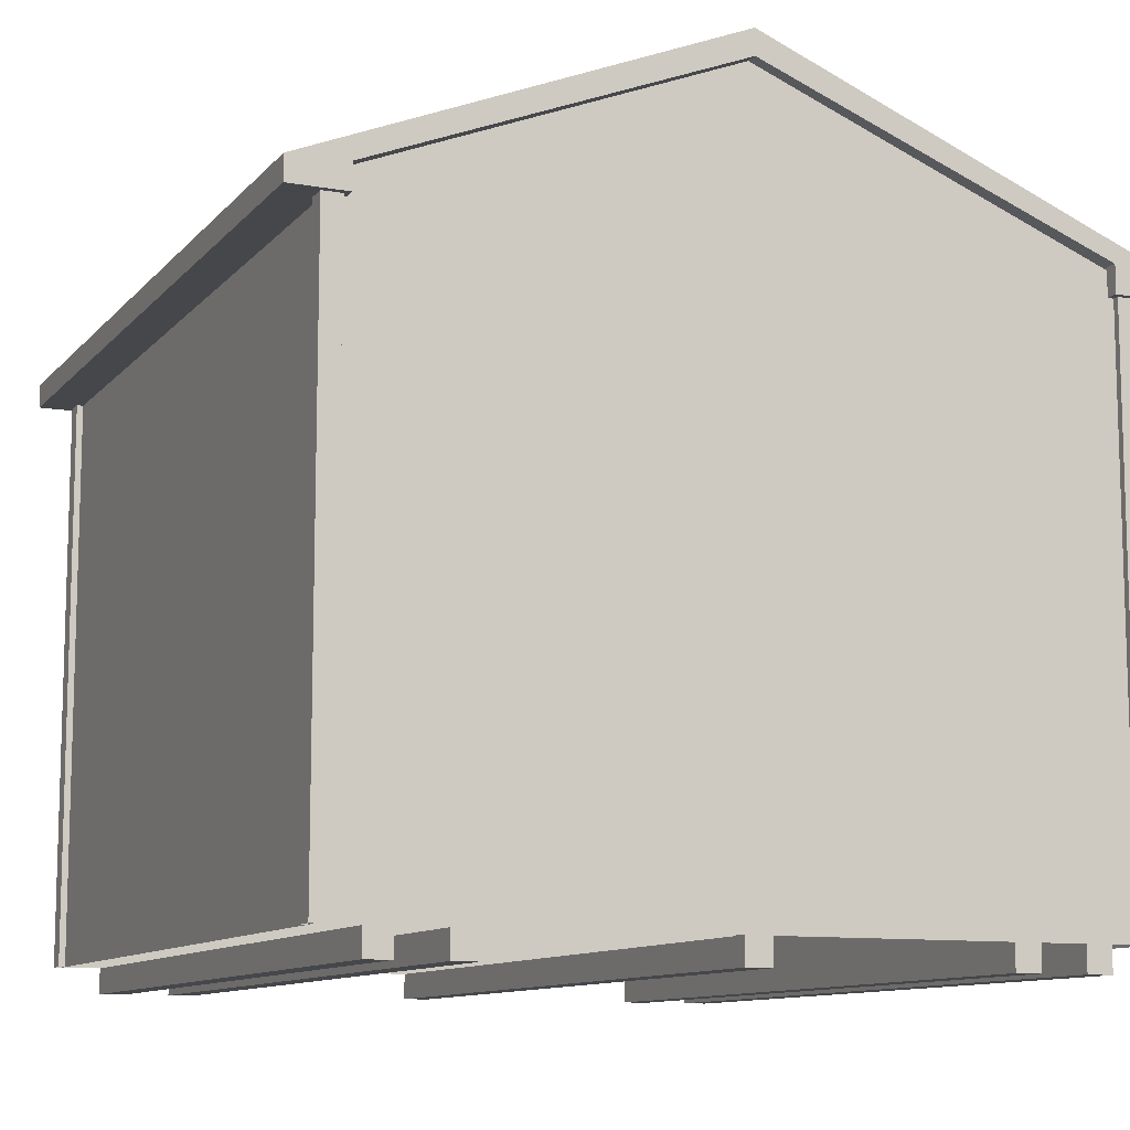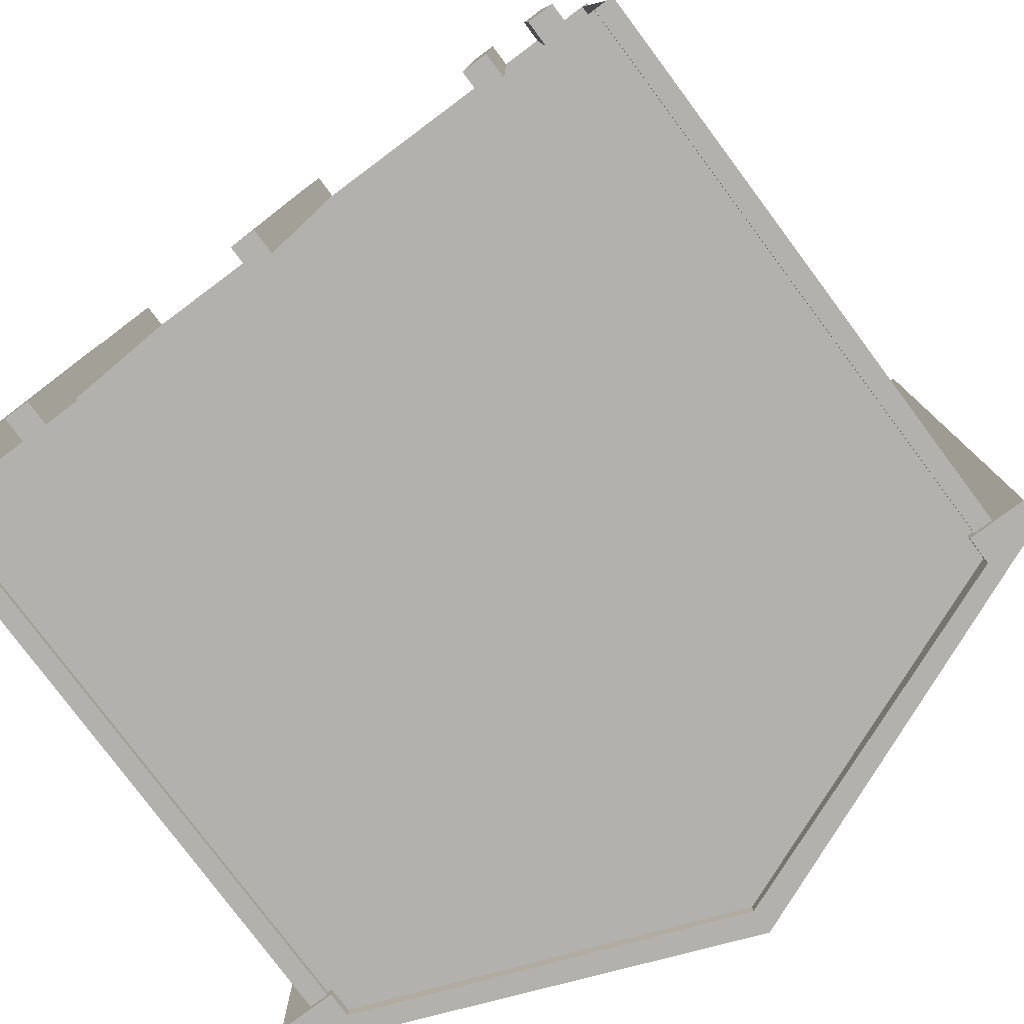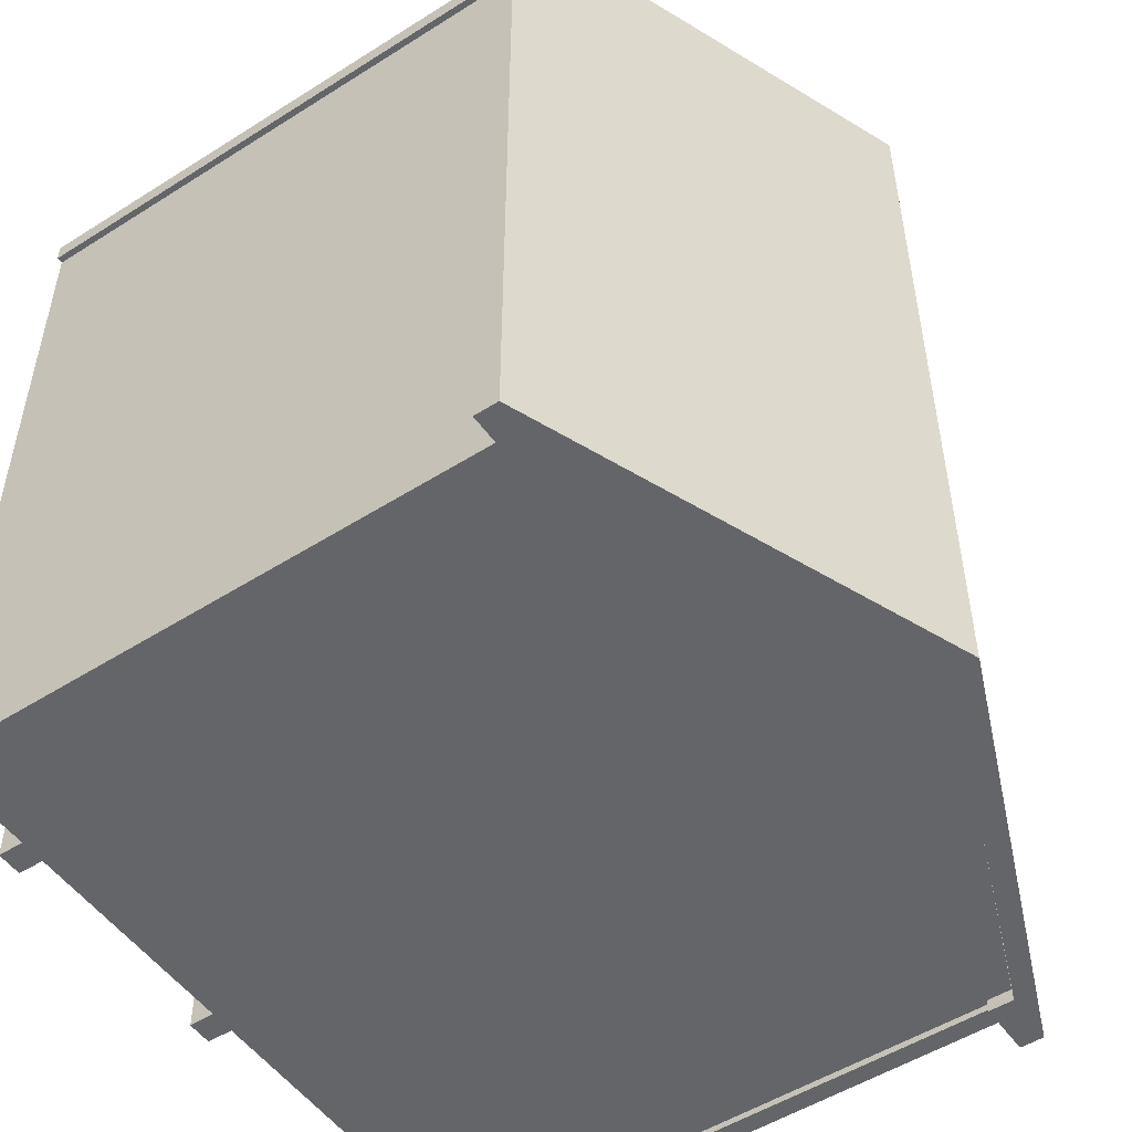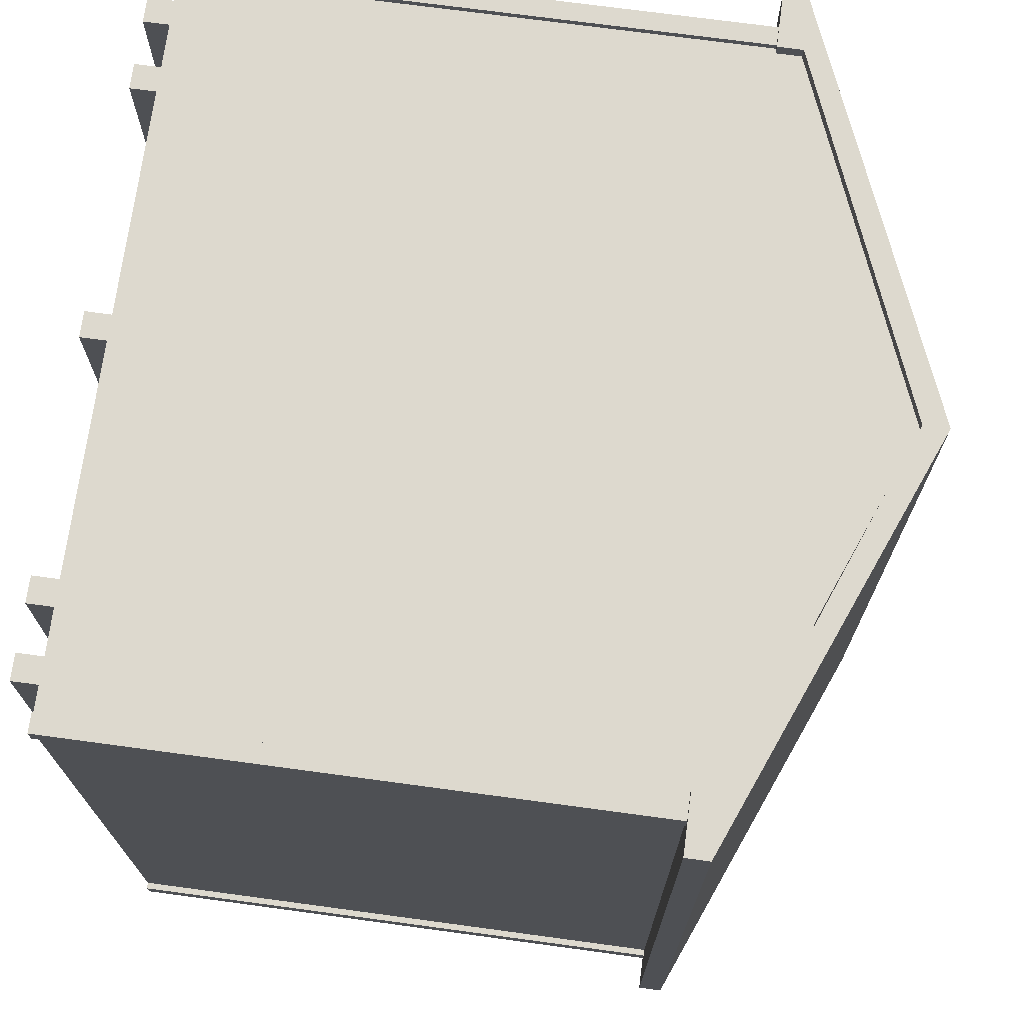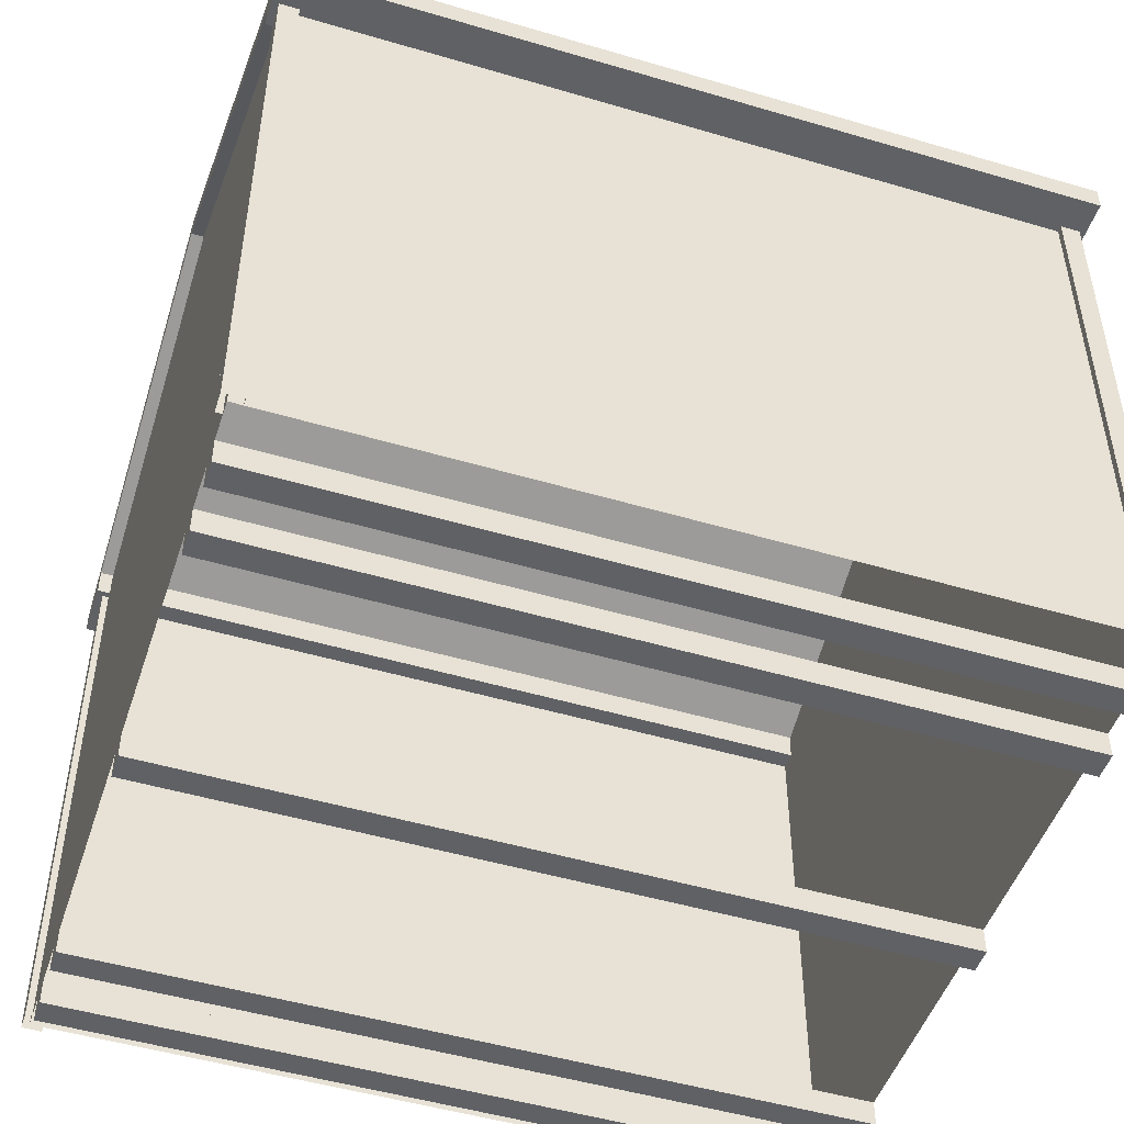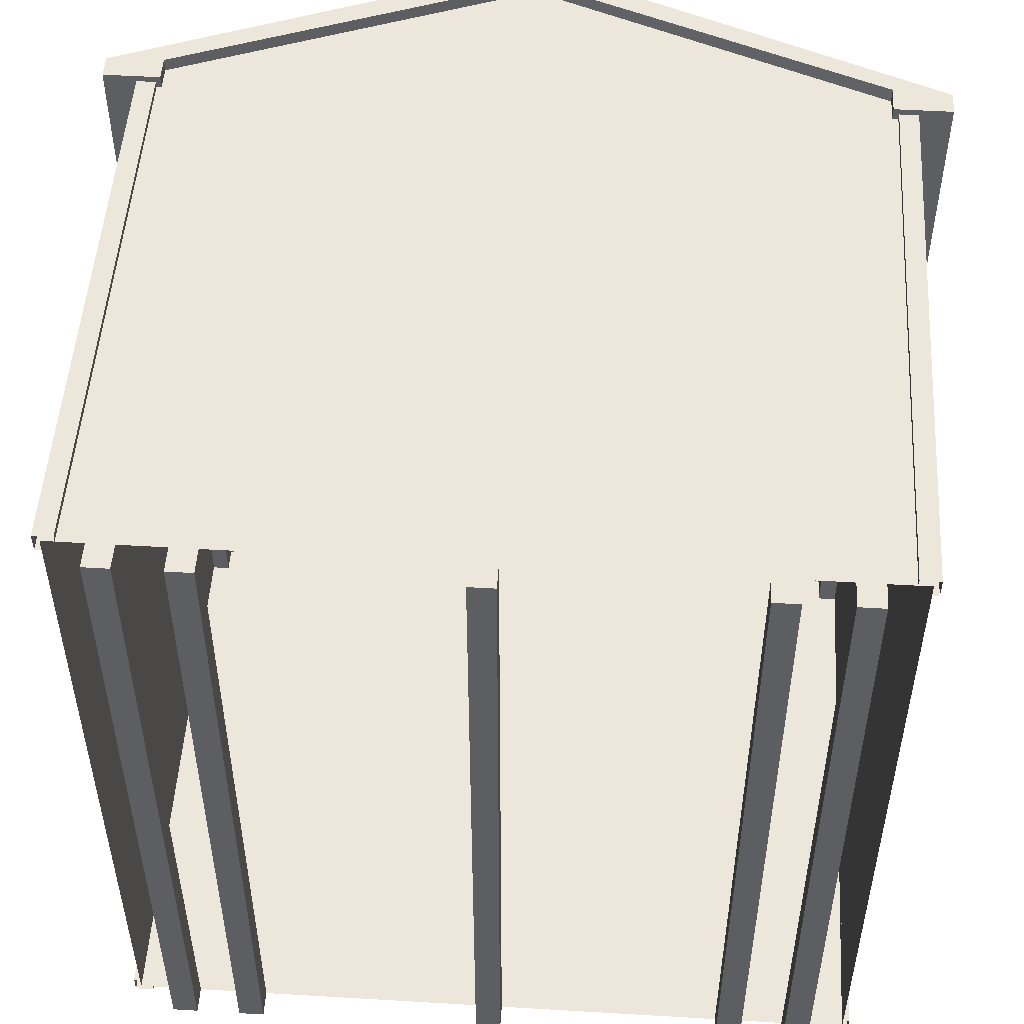
<metadata>
{"format":"obj","ext":"obj","renderer":"f3d","projection":"perspective","resolution":1024,"background":"white","views":[{"elev":-10.7,"azim":-23.8,"up":"+Y"},{"elev":-79.3,"azim":36.7,"up":"+Z"},{"elev":-51.6,"azim":124.5,"up":"+Z"},{"elev":71.8,"azim":97.7,"up":"+Z"},{"elev":-49.1,"azim":-108.2,"up":"+Y"},{"elev":51.0,"azim":3.7,"up":"+Z"}]}
</metadata>
<code>
o 8 wide A-frame_7ft_10x10.obj
g default
v -1.485 0.1016 -1.524
v 1.485 0.1016 -1.524
v 1.485 2.426 -1.524
v -1.485 2.426 -1.524
v -1.485 0.1016 1.524
v -1.485 2.426 1.524
v 1.485 2.426 1.524
v 1.485 0.1016 1.524
v 1.64 2.356 -1.575
v 1.64 2.451 -1.575
v -1.548e-08 3.116 -1.575
v -1.64 2.451 -1.575
v -1.64 2.356 -1.575
v -1.415 2.356 -1.575
v -1.415 2.456 -1.575
v -1.548e-08 3.016 -1.575
v 1.41 2.466 -1.575
v 1.41 2.356 -1.575
v 1.64 2.356 1.575
v 1.41 2.356 1.575
v 1.41 2.466 1.575
v -1.548e-08 3.016 1.575
v -1.415 2.456 1.575
v -1.415 2.356 1.575
v -1.64 2.356 1.575
v -1.64 2.451 1.575
v -1.548e-08 3.116 1.575
v 1.64 2.451 1.575
v -1.51 0.1016 -1.473
v -1.434 0.1016 -1.549
v -1.51 0.1016 -1.549
v -1.51 2.426 -1.473
v -1.51 2.426 -1.549
v -1.434 2.426 -1.549
v 1.51 0.1016 -1.473
v 1.434 0.1016 -1.549
v 1.51 0.1016 -1.549
v 1.51 2.426 -1.473
v 1.51 2.426 -1.549
v 1.434 2.426 -1.549
v -1.51 0.1016 1.473
v -1.434 0.1016 1.549
v -1.51 0.1016 1.549
v -1.51 2.426 1.473
v -1.51 2.426 1.549
v -1.434 2.426 1.549
v 1.51 0.1016 1.473
v 1.434 0.1016 1.549
v 1.51 0.1016 1.549
v 1.51 2.426 1.473
v 1.51 2.426 1.549
v 1.434 2.426 1.549
v -1.485 0.1016 -1.473
v -1.485 2.426 -1.473
v -1.485 2.426 1.473
v -1.485 0.1016 1.473
v -1.434 2.426 -1.524
v -1.434 0.1016 -1.524
v 1.434 0.1016 -1.524
v 1.434 2.426 -1.524
v 1.485 2.426 -1.473
v 1.485 0.1016 -1.473
v 1.485 0.1016 1.473
v 1.485 2.426 1.473
v -1.434 2.426 1.524
v -1.434 0.1016 1.524
v 1.434 0.1016 1.524
v 1.434 2.426 1.524
v -1.332 0.1016 1.524
v -1.332 0.1016 -1.524
v -1.23 0.1016 -1.524
v -1.23 0.1016 1.524
v -1.332 0 1.524
v -1.23 0 1.524
v -1.23 0 -1.524
v -1.332 0 -1.524
v -1.052 0.1016 1.524
v -1.052 0.1016 -1.524
v -0.9502 0.1016 -1.524
v -0.9502 0.1016 1.524
v -1.052 0 1.524
v -0.9502 0 1.524
v -0.9502 0 -1.524
v -1.052 0 -1.524
v 1.332 0.1016 1.524
v 1.332 0.1016 -1.524
v 1.23 0.1016 -1.524
v 1.23 0.1016 1.524
v 1.332 0 1.524
v 1.23 0 1.524
v 1.23 0 -1.524
v 1.332 0 -1.524
v 1.052 0.1016 1.524
v 1.052 0.1016 -1.524
v 0.9502 0.1016 -1.524
v 0.9502 0.1016 1.524
v 1.052 0 1.524
v 0.9502 0 1.524
v 0.9502 0 -1.524
v 1.052 0 -1.524
v -0.0508 0.1016 1.524
v -0.0508 0.1016 -1.524
v 0.0508 0.1016 -1.524
v 0.0508 0.1016 1.524
v -0.0508 0 1.524
v 0.0508 0 1.524
v 0.0508 0 -1.524
v -0.0508 0 -1.524
v -1.332 0.1016 -1.524
v -1.23 0.1016 -1.524
v -1.23 0 -1.524
v -1.332 0 -1.524
v -1.052 0.1016 -1.524
v -0.9502 0.1016 -1.524
v -0.9502 0 -1.524
v -1.052 0 -1.524
v 1.332 0.1016 -1.524
v 1.23 0.1016 -1.524
v 1.23 0 -1.524
v 1.332 0 -1.524
v 1.052 0.1016 -1.524
v 0.9502 0.1016 -1.524
v 0.9502 0 -1.524
v 1.052 0 -1.524
v -0.0508 0.1016 -1.524
v 0.0508 0.1016 -1.524
v 0.0508 0 -1.524
v -0.0508 0 -1.524
v -1.332 0.1016 1.524
v -1.23 0.1016 1.524
v -1.332 0 1.524
v -1.23 0 1.524
v -1.052 0.1016 1.524
v -0.9502 0.1016 1.524
v -1.052 0 1.524
v -0.9502 0 1.524
v 1.332 0.1016 1.524
v 1.23 0.1016 1.524
v 1.332 0 1.524
v 1.23 0 1.524
v 1.052 0.1016 1.524
v 0.9502 0.1016 1.524
v 1.052 0 1.524
v 0.9502 0 1.524
v -0.0508 0.1016 1.524
v 0.0508 0.1016 1.524
v -0.0508 0 1.524
v 0.0508 0 1.524
v -1.485 0.1016 1.524
v -1.485 2.426 1.524
v 1.485 2.426 1.524
v 1.485 0.1016 1.524
v 1.64 2.356 1.575
v 1.41 2.356 1.575
v 1.41 2.466 1.575
v -1.548e-08 3.016 1.575
v -1.415 2.456 1.575
v -1.415 2.356 1.575
v -1.64 2.356 1.575
v -1.64 2.451 1.575
v -1.548e-08 3.116 1.575
v 1.64 2.451 1.575
v -1.548e-08 3.016 1.524
v -5.801e-10 0.1016 1.524
v -1.485 0.1016 -1.524
v 1.485 0.1016 -1.524
v 1.485 2.426 -1.524
v -1.485 2.426 -1.524
v 1.64 2.356 -1.575
v 1.64 2.451 -1.575
v -1.548e-08 3.116 -1.575
v -1.64 2.451 -1.575
v -1.64 2.356 -1.575
v -1.415 2.356 -1.575
v -1.415 2.456 -1.575
v -1.548e-08 3.016 -1.575
v 1.41 2.466 -1.575
v 1.41 2.356 -1.575
v -1.548e-08 3.016 -1.524
v -5.801e-10 0.1016 -1.524
v -1.548e-08 3.116 -1.575
v -1.64 2.451 -1.575
v -1.64 2.451 1.575
v -1.548e-08 3.116 1.575
g Shed
f 6 4 5
f 4 1 5
f 2 7 8
f 3 7 2
g Floor
f 109 110 111
f 112 109 111
f 113 114 115
f 116 113 115
f 118 120 119
f 118 117 120
f 122 124 123
f 122 121 124
f 125 126 127
f 125 127 128
f 69 70 76
f 69 76 73
f 71 70 69
f 71 69 72
f 71 72 74
f 75 71 74
f 73 75 74
f 76 75 73
f 77 78 84
f 77 84 81
f 79 78 77
f 79 77 80
f 79 80 82
f 83 79 82
f 81 83 82
f 84 83 81
f 101 102 108
f 101 108 105
f 103 102 101
f 104 103 101
f 103 104 106
f 107 103 106
f 107 106 105
f 108 107 105
f 96 99 98
f 96 95 99
f 94 95 96
f 93 94 96
f 100 94 97
f 94 93 97
f 99 100 98
f 100 97 98
f 88 91 90
f 88 87 91
f 86 87 88
f 85 86 88
f 92 86 89
f 86 85 89
f 91 92 90
f 92 89 90
f 130 129 131
f 130 131 132
f 134 133 135
f 134 135 136
f 139 137 140
f 137 138 140
f 143 141 144
f 141 142 144
f 146 145 147
f 148 146 147
g Shed
f 150 149 164
f 163 150 164
f 152 151 164
f 151 163 164
g Sides
f 157 160 158
f 160 159 158
f 156 161 157
f 157 161 160
f 161 156 155
f 161 155 162
f 153 162 154
f 162 155 154
g Shed
f 179 167 180
f 167 166 180
f 168 179 180
f 165 168 180
g Sides
f 170 169 178
f 177 170 178
f 177 171 170
f 176 171 177
f 171 175 172
f 171 176 175
f 173 172 174
f 172 175 174
g Trim
f 34 57 58
f 30 34 58
f 31 34 30
f 33 34 31
f 33 31 29
f 32 33 29
f 32 29 53
f 54 32 53
f 41 44 56
f 44 55 56
f 45 41 43
f 45 44 41
f 46 43 42
f 46 45 43
f 66 65 42
f 65 46 42
f 52 68 67
f 52 67 48
f 49 52 48
f 51 52 49
f 47 51 49
f 50 51 47
f 50 47 63
f 64 50 63
f 35 38 62
f 38 61 62
f 37 39 35
f 39 38 35
f 40 37 36
f 40 39 37
f 60 36 59
f 60 40 36
g Roof
f 181 182 183
f 184 181 183
g Sides
f 12 13 25
f 26 12 25
f 13 14 24
f 25 13 24
f 15 23 14
f 14 23 24
g Shed
f 16 22 15
f 15 22 23
f 16 17 21
f 22 16 21
g Sides
f 17 18 20
f 21 17 20
f 18 9 19
f 18 19 20
f 10 28 9
f 9 28 19
g Roof
f 11 27 10
f 10 27 28

</code>
